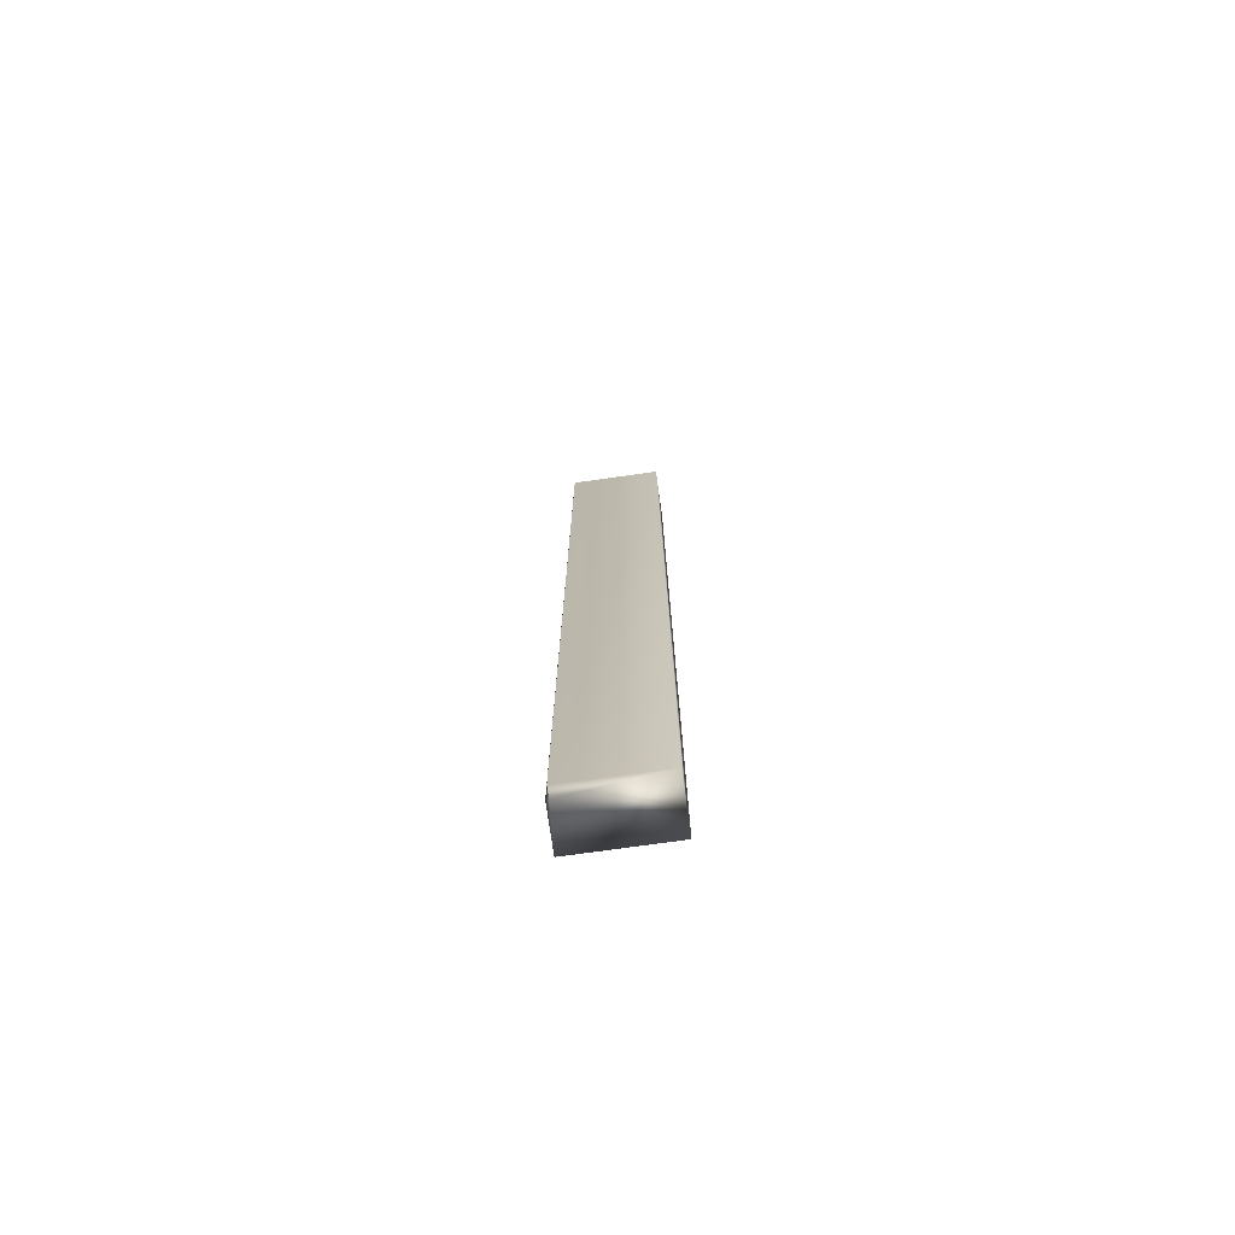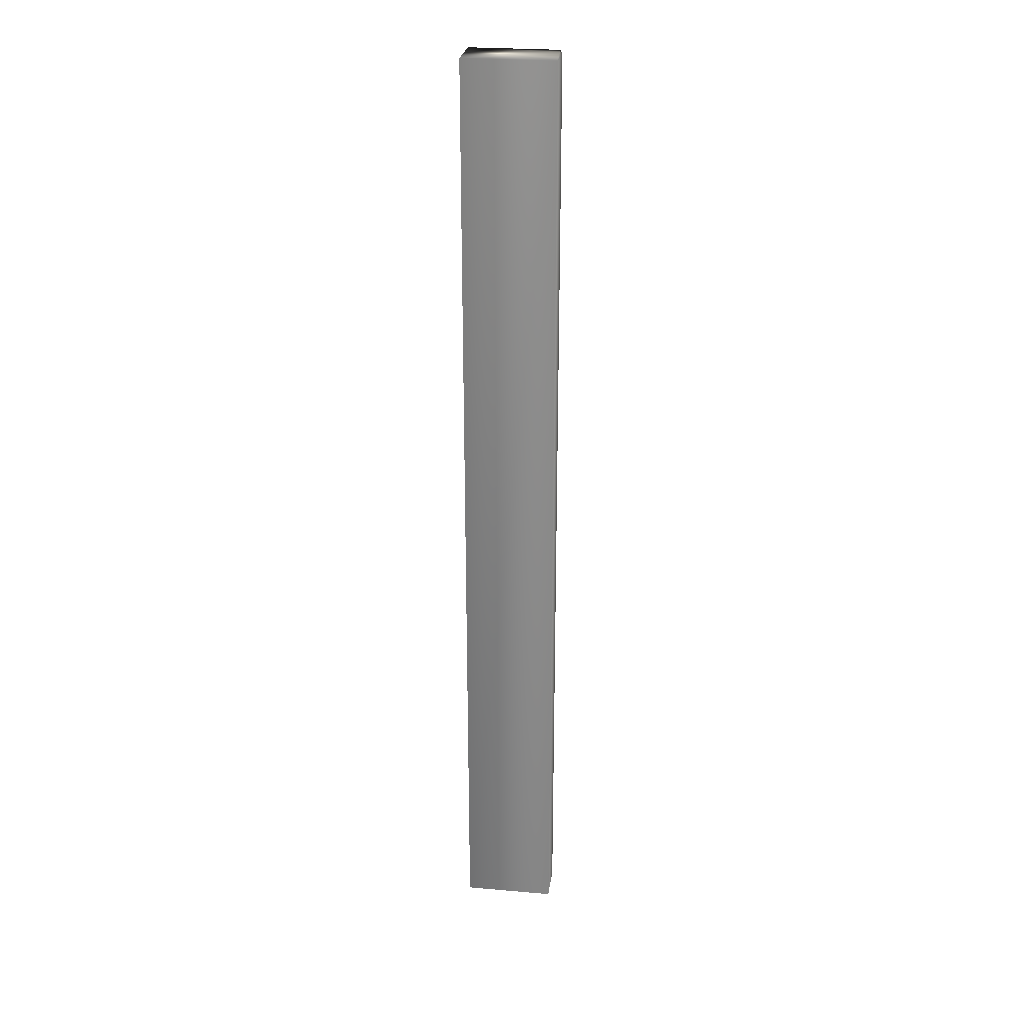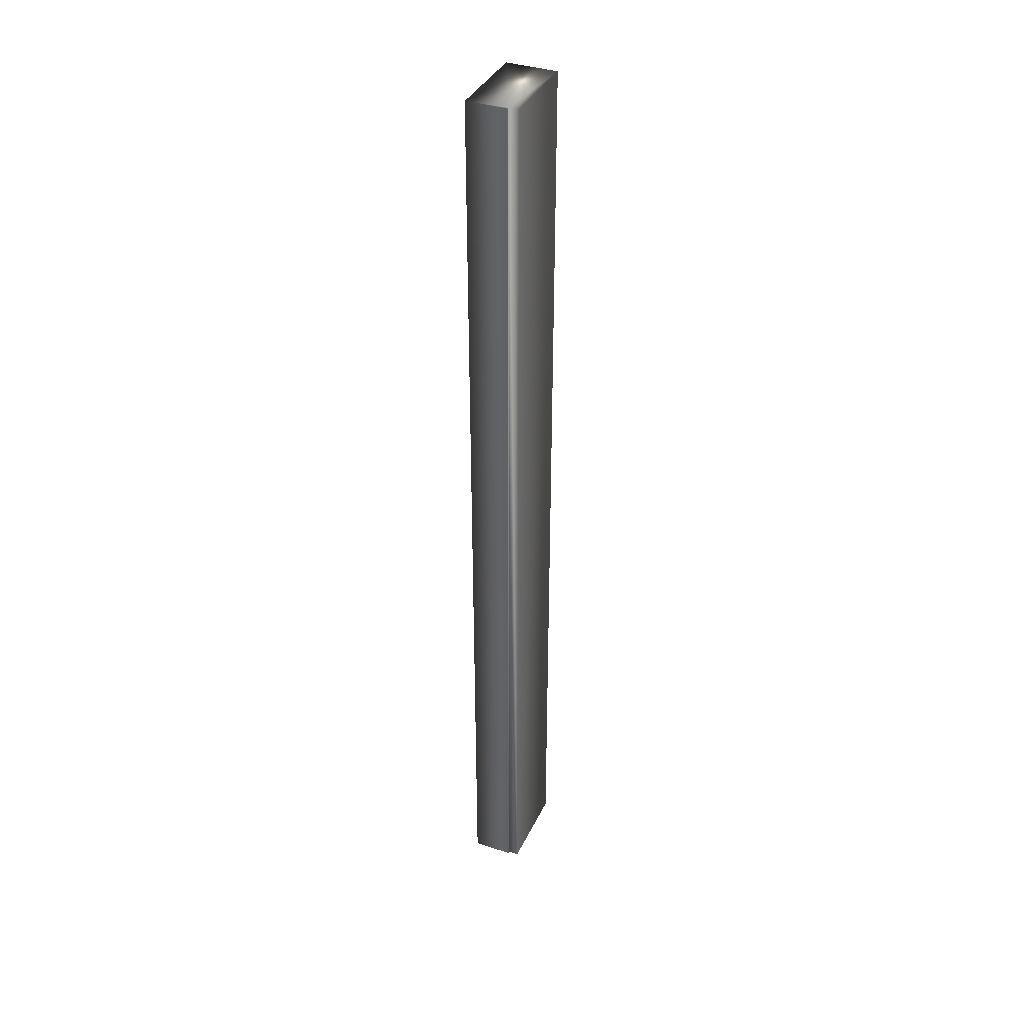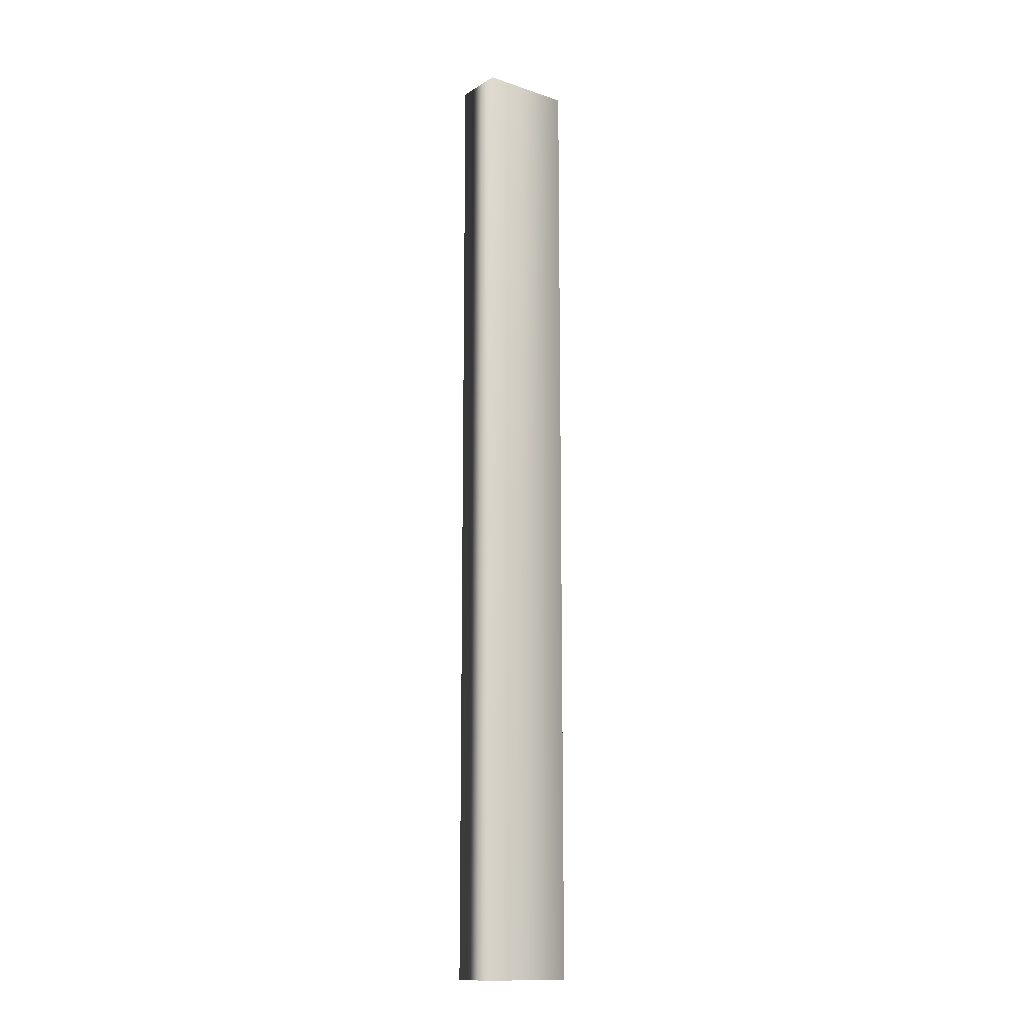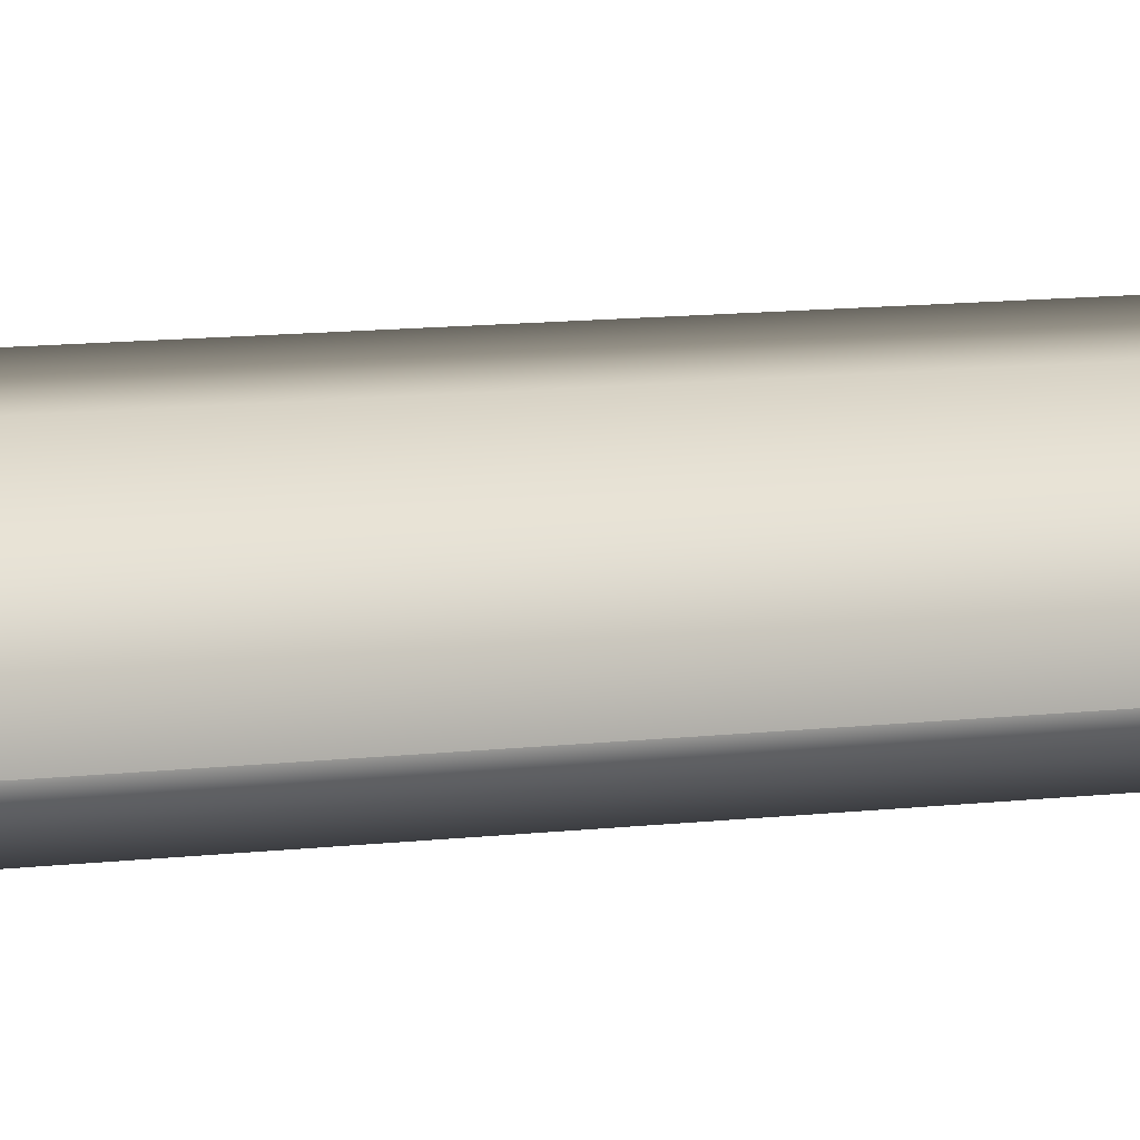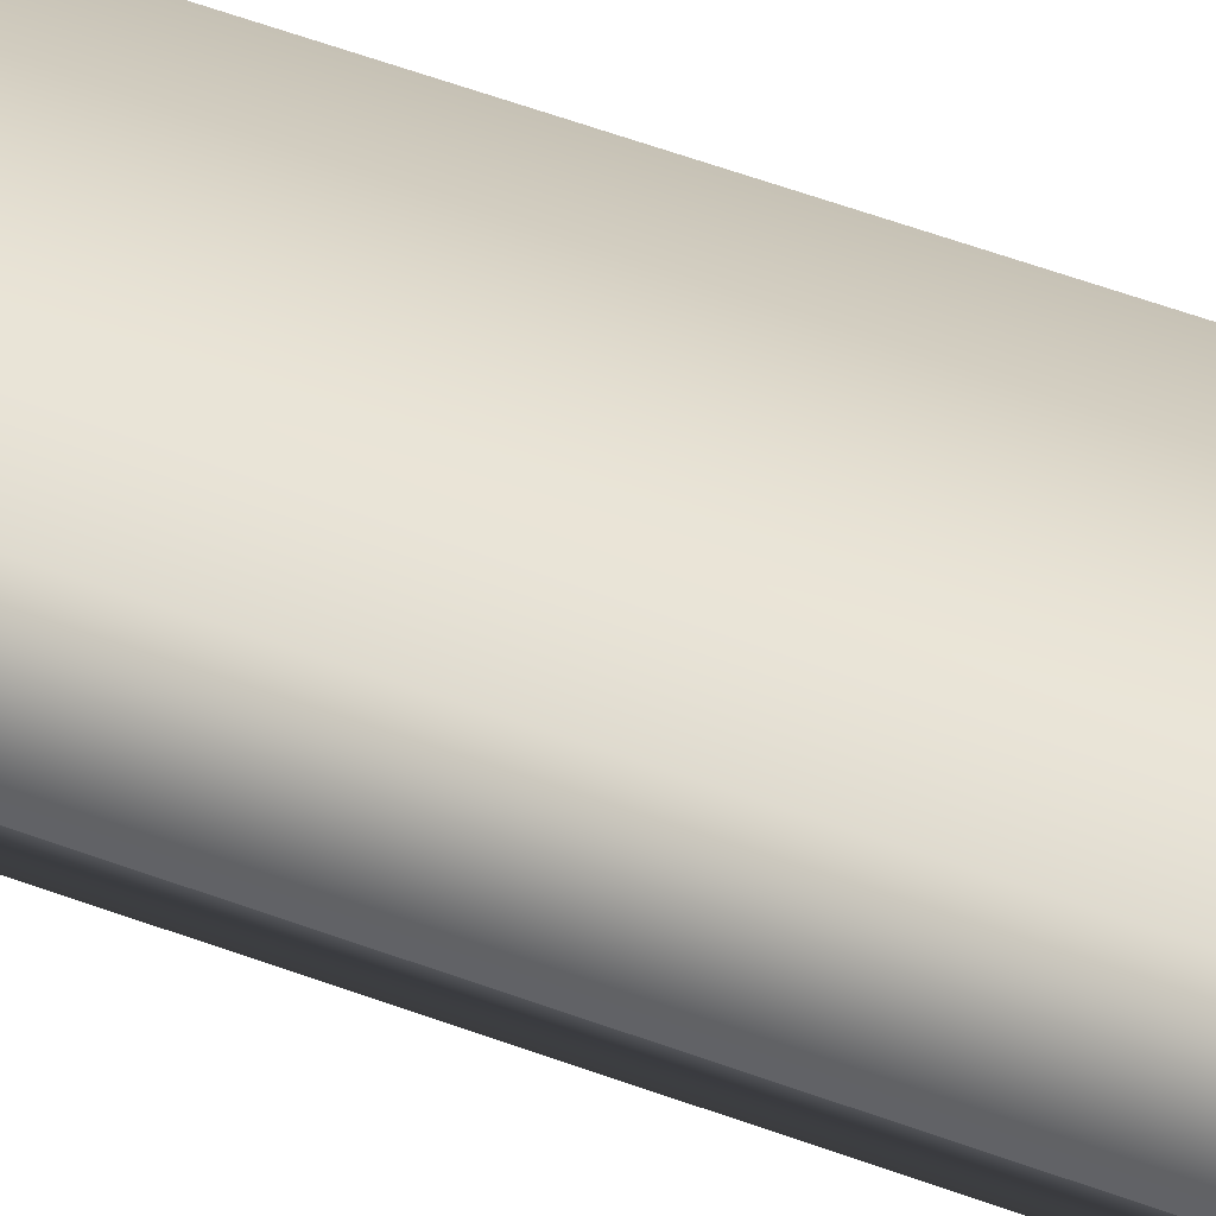
<metadata>
{"format":"obj","ext":"obj","renderer":"f3d","projection":"perspective","resolution":1024,"background":"white","views":[{"elev":-74.4,"azim":8.0,"up":"+Z"},{"elev":26.0,"azim":-172.2,"up":"+Z"},{"elev":37.3,"azim":-66.8,"up":"+Z"},{"elev":-13.6,"azim":143.1,"up":"+Z"},{"elev":4.9,"azim":-123.5,"up":"+Y"},{"elev":42.1,"azim":-64.3,"up":"+Y"}]}
</metadata>
<code>
v -58.74 0.2083 -32.62
v -58.74 0.375 -32.62
v -58.74 0.2083 -36.52
v -58.74 0.375 -36.52
v -58.73 0.2083 -32.62
v -58.73 0.2083 -36.52
v -58.73 0.1667 -32.62
v -58.73 0.1667 -36.52
v -58.36 0.375 -36.52
v -58.36 0.1667 -36.52
v -58.36 0.1667 -32.62
v -58.36 0.375 -32.62
f 1 2 3
f 3 2 4
f 1 3 5
f 5 3 6
f 7 5 8
f 8 5 6
f 4 9 6
f 6 9 10
f 6 10 8
f 6 3 4
f 7 8 11
f 11 8 10
f 12 9 2
f 2 9 4
f 11 12 5
f 5 12 2
f 5 2 1
f 5 7 11
f 12 11 9
f 9 11 10

</code>
